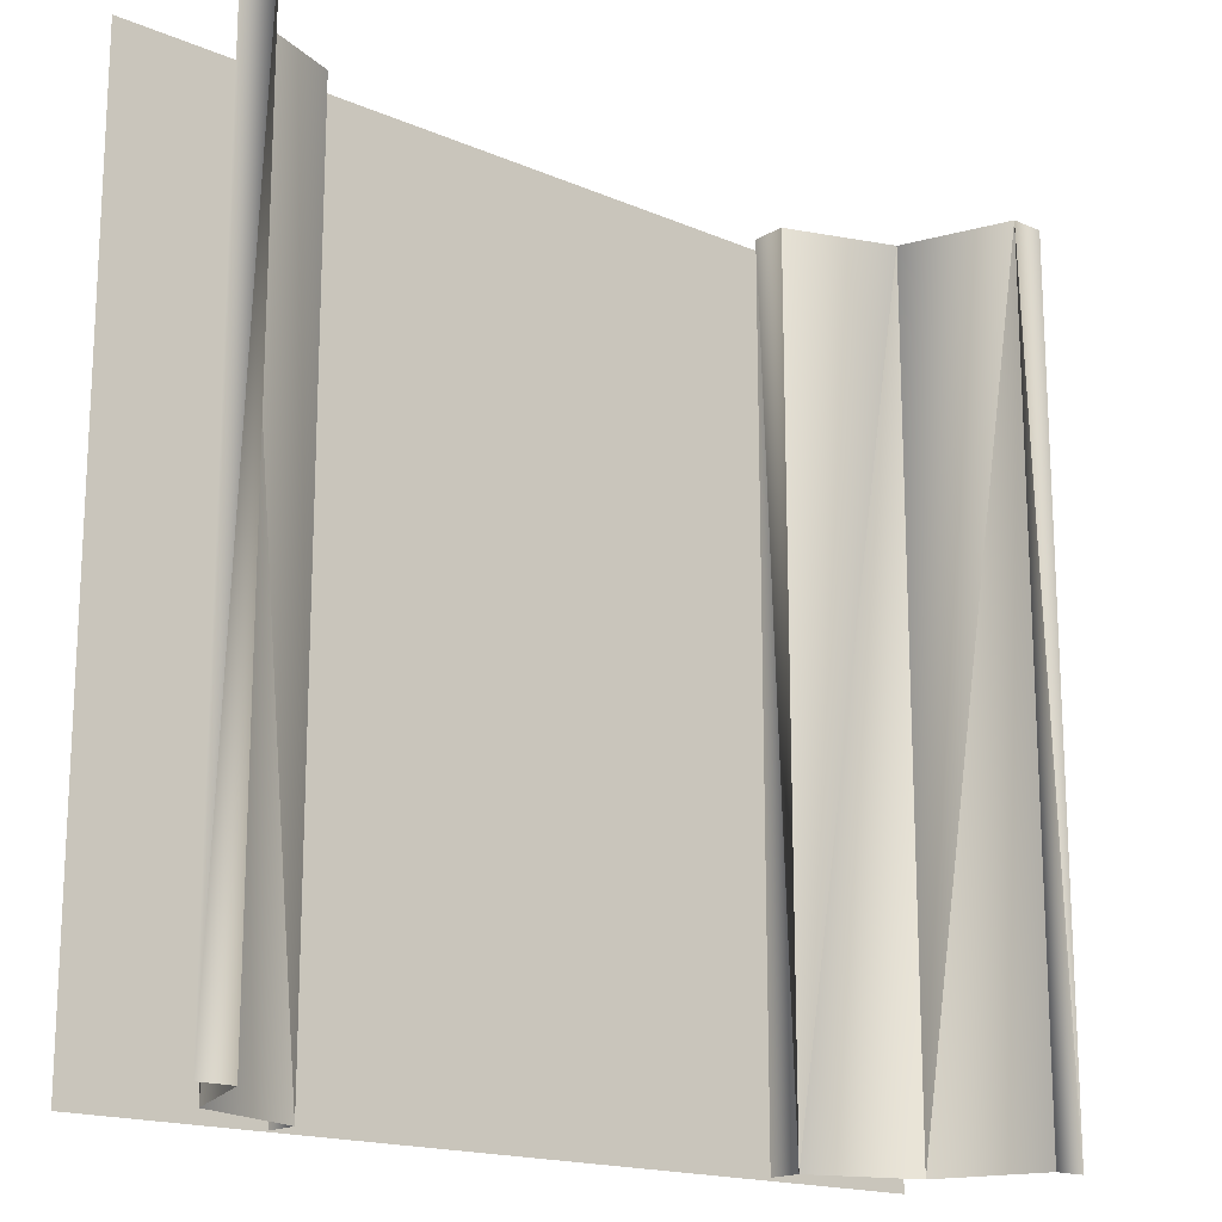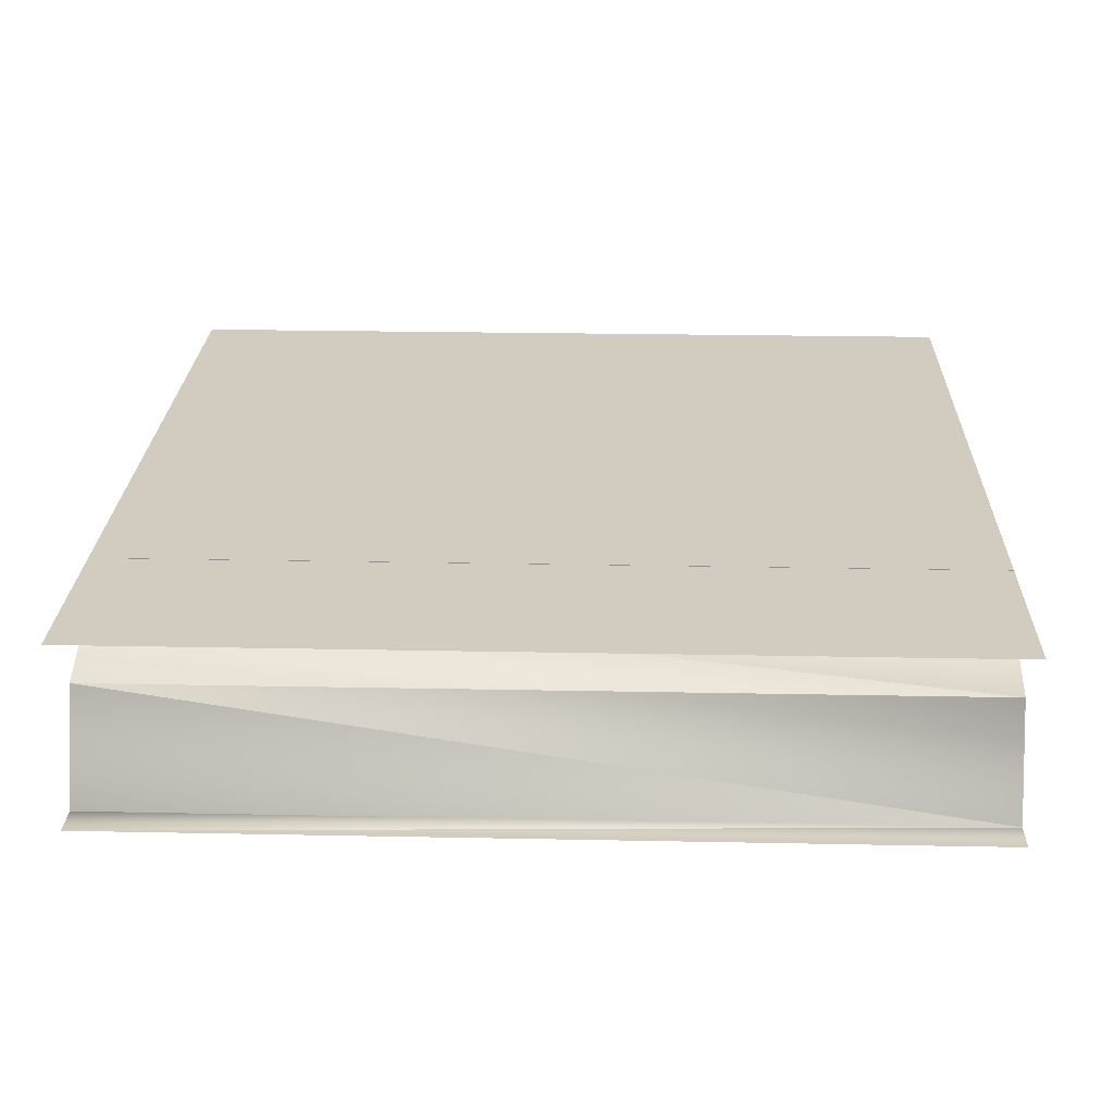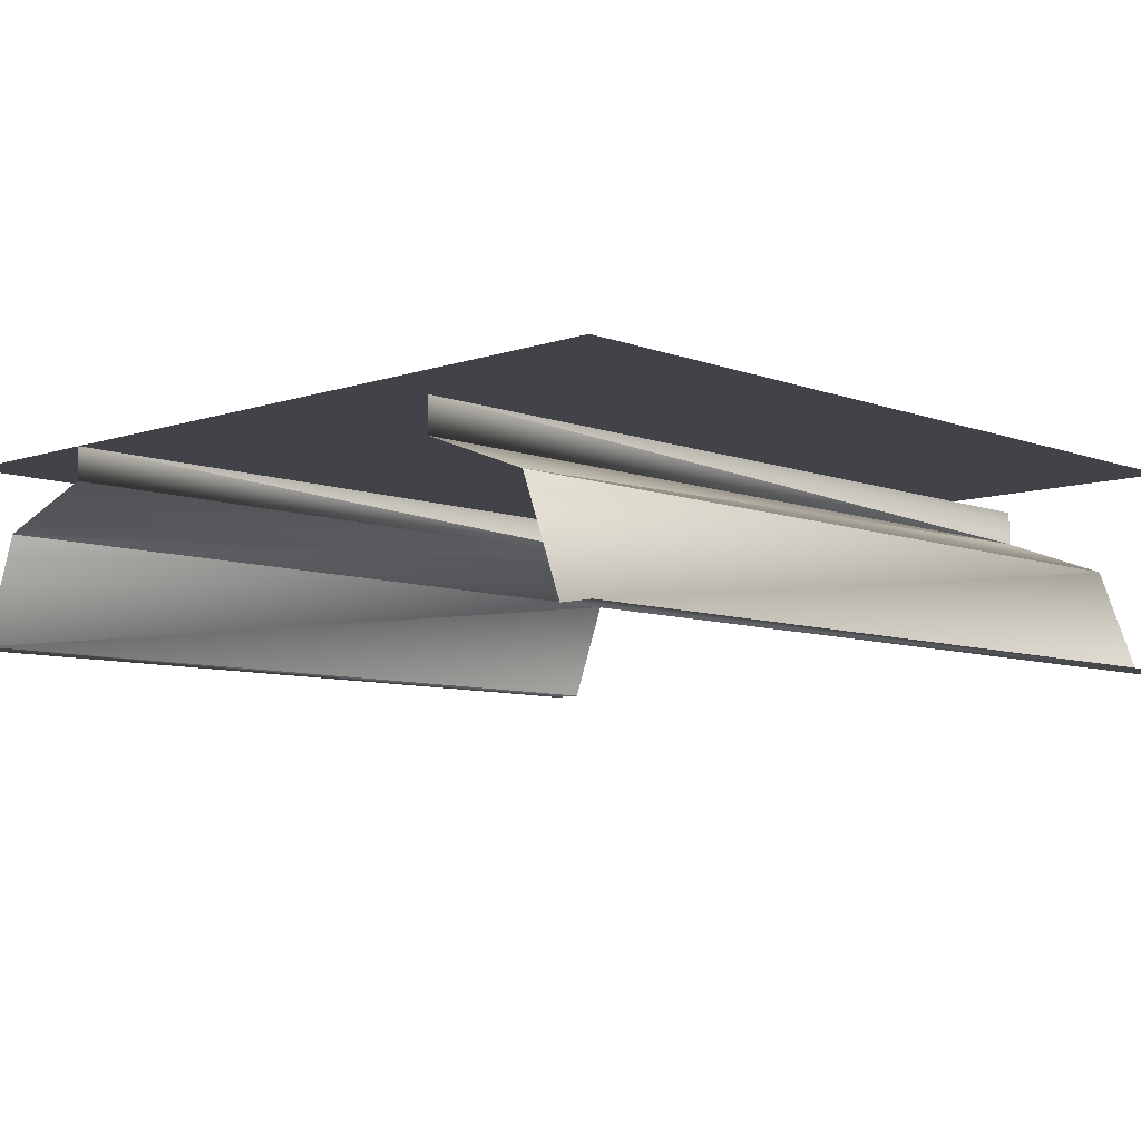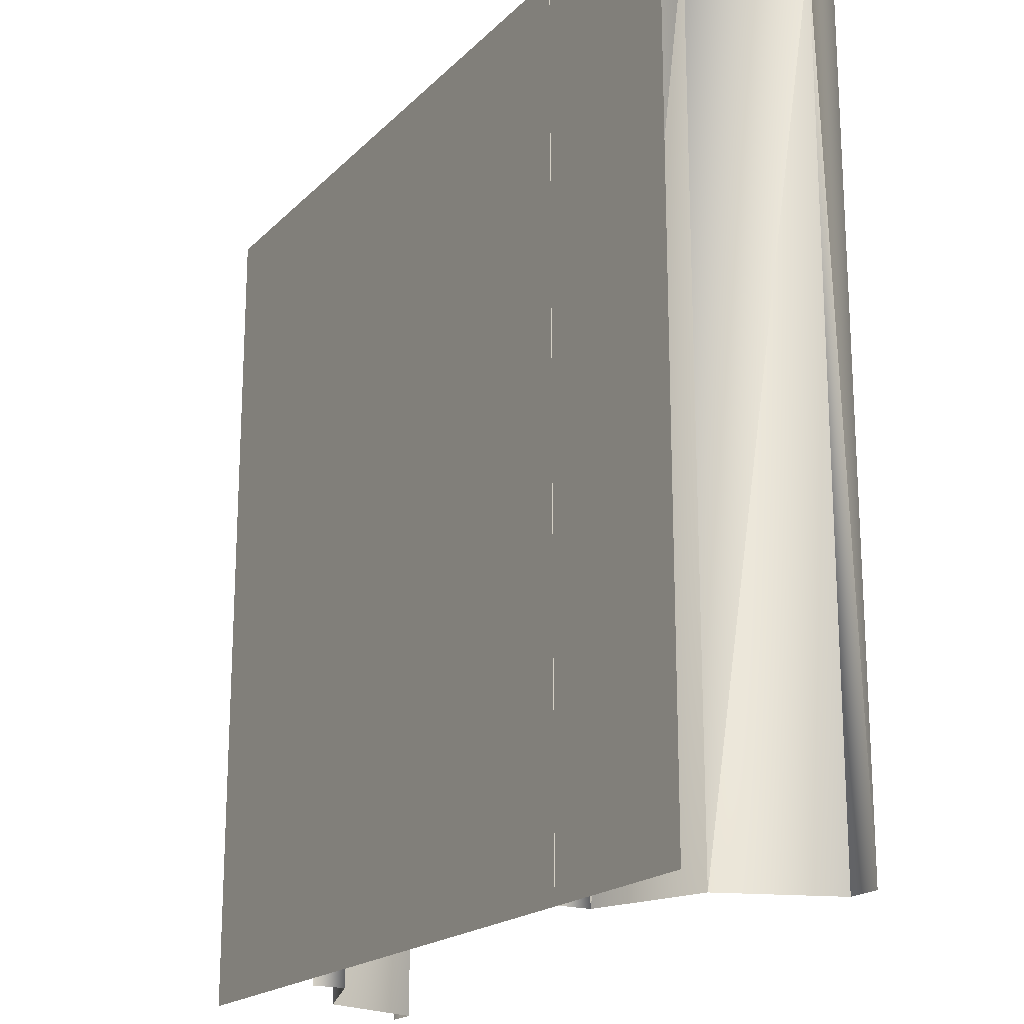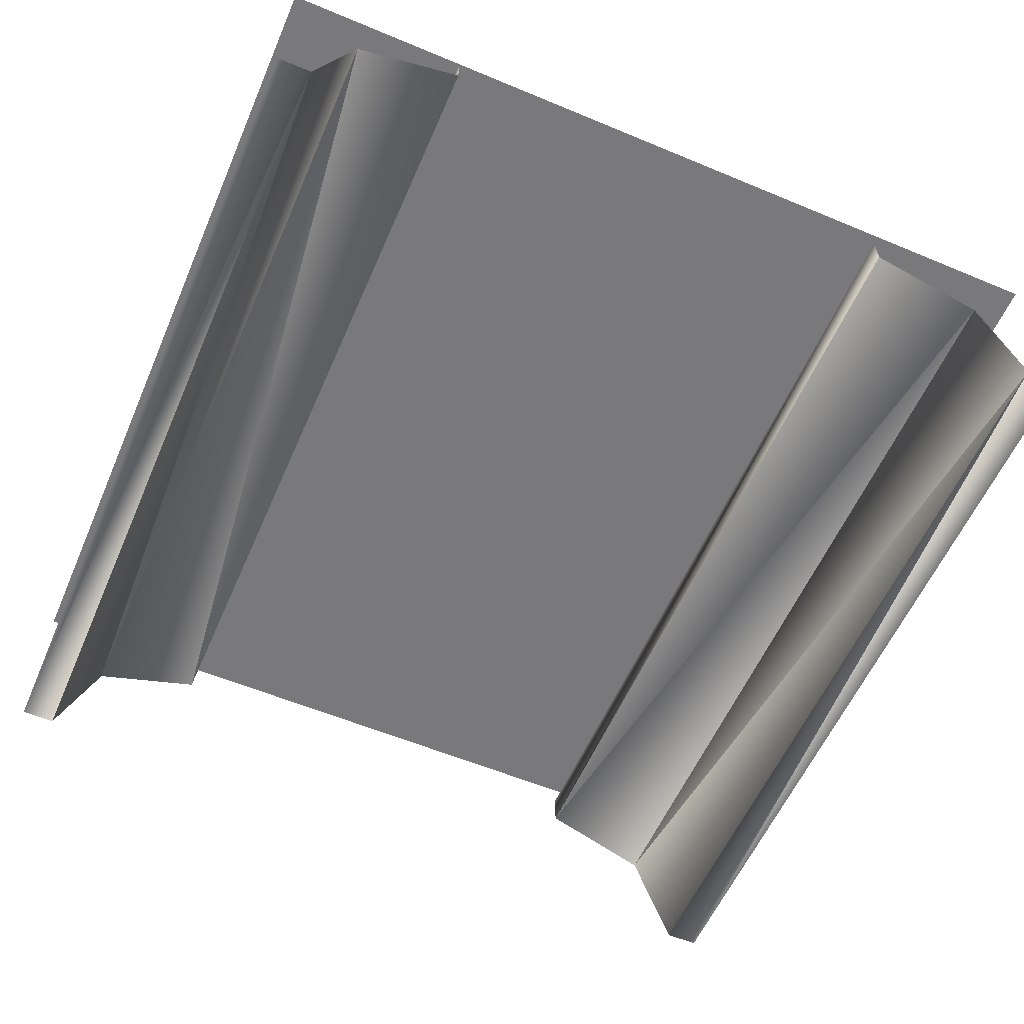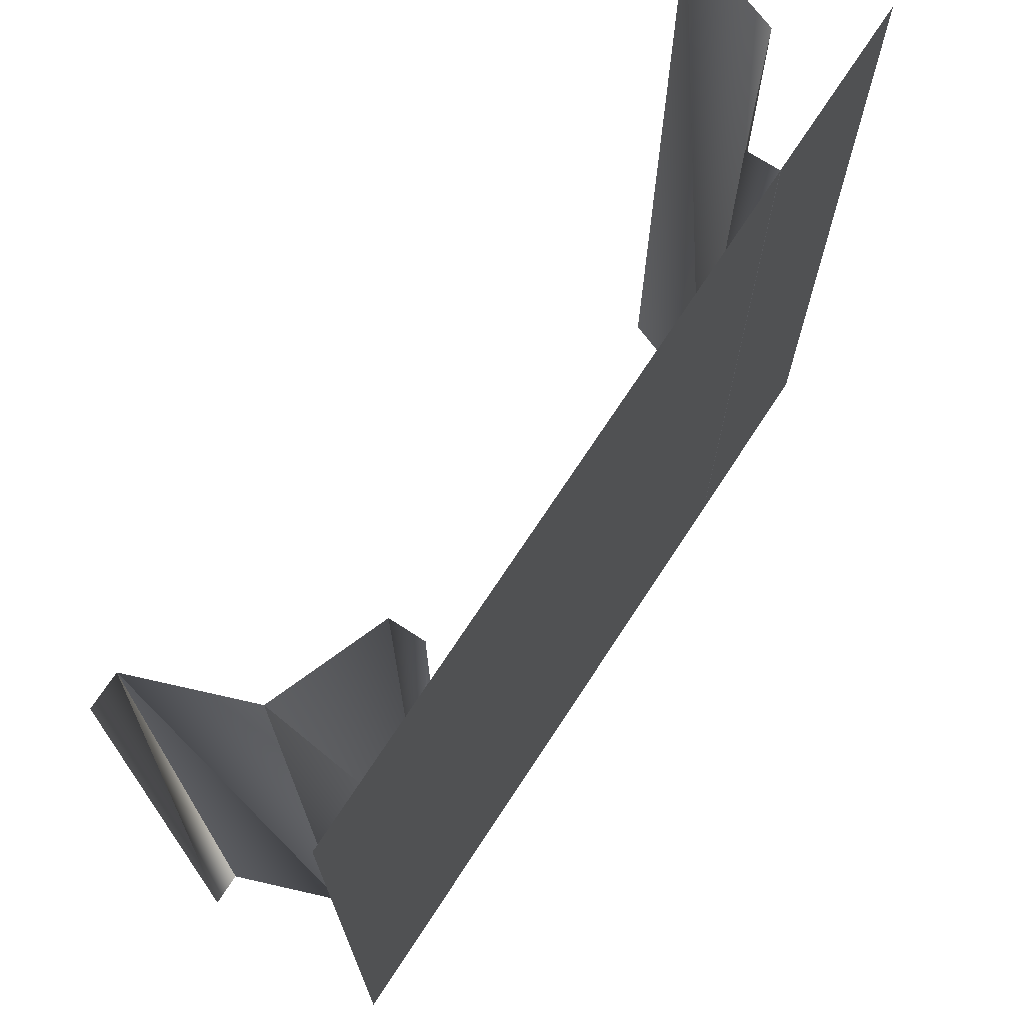
<metadata>
{"format":"obj","ext":"obj","renderer":"f3d","projection":"perspective","resolution":1024,"background":"white","views":[{"elev":-17.1,"azim":-40.6,"up":"+Z"},{"elev":24.0,"azim":-88.1,"up":"+Y"},{"elev":-7.6,"azim":43.6,"up":"+Y"},{"elev":-19.1,"azim":-120.0,"up":"+Z"},{"elev":-57.9,"azim":-23.4,"up":"+Y"},{"elev":71.2,"azim":123.2,"up":"+Z"}]}
</metadata>
<code>
v 0.83 -0.2224 -1.003
v 0.5754 -0.1277 -1.003
v 0.9247 -0.477 -1.003
v 0.83 -0.2224 0.9949
v 0.9247 -0.477 0.9949
v 1.005 -0.477 -1.003
v 1.005 -0.477 0.9949
v 0.5754 -0.1277 0.9949
v 0.5754 -0.04774 0.9949
v 0.5754 -0.04774 -1.003
v -0.8277 -0.174 -1
v -0.5731 -0.07932 -1
v -0.9224 -0.4286 -1
v -0.8277 -0.174 0.9976
v -0.9224 -0.4286 0.9976
v -1.002 -0.4286 -1
v -1.002 -0.4286 0.9976
v -0.5731 -0.07932 0.9976
v -0.5731 0.000676 0.9976
v -0.5731 0.000678 -1
v 1 2e-06 -1.002
v -1 1e-06 -1.002
v 1 0 0.9976
v -1 -0 0.9976
f 4 1 2
f 5 3 1
f 5 1 4
f 5 7 6
f 5 6 3
f 4 2 8
f 2 9 8
f 2 10 9
f 14 11 12
f 15 13 11
f 15 11 14
f 15 17 16
f 15 16 13
f 14 12 18
f 12 19 18
f 12 20 19
f 23 22 21
f 22 23 24

</code>
